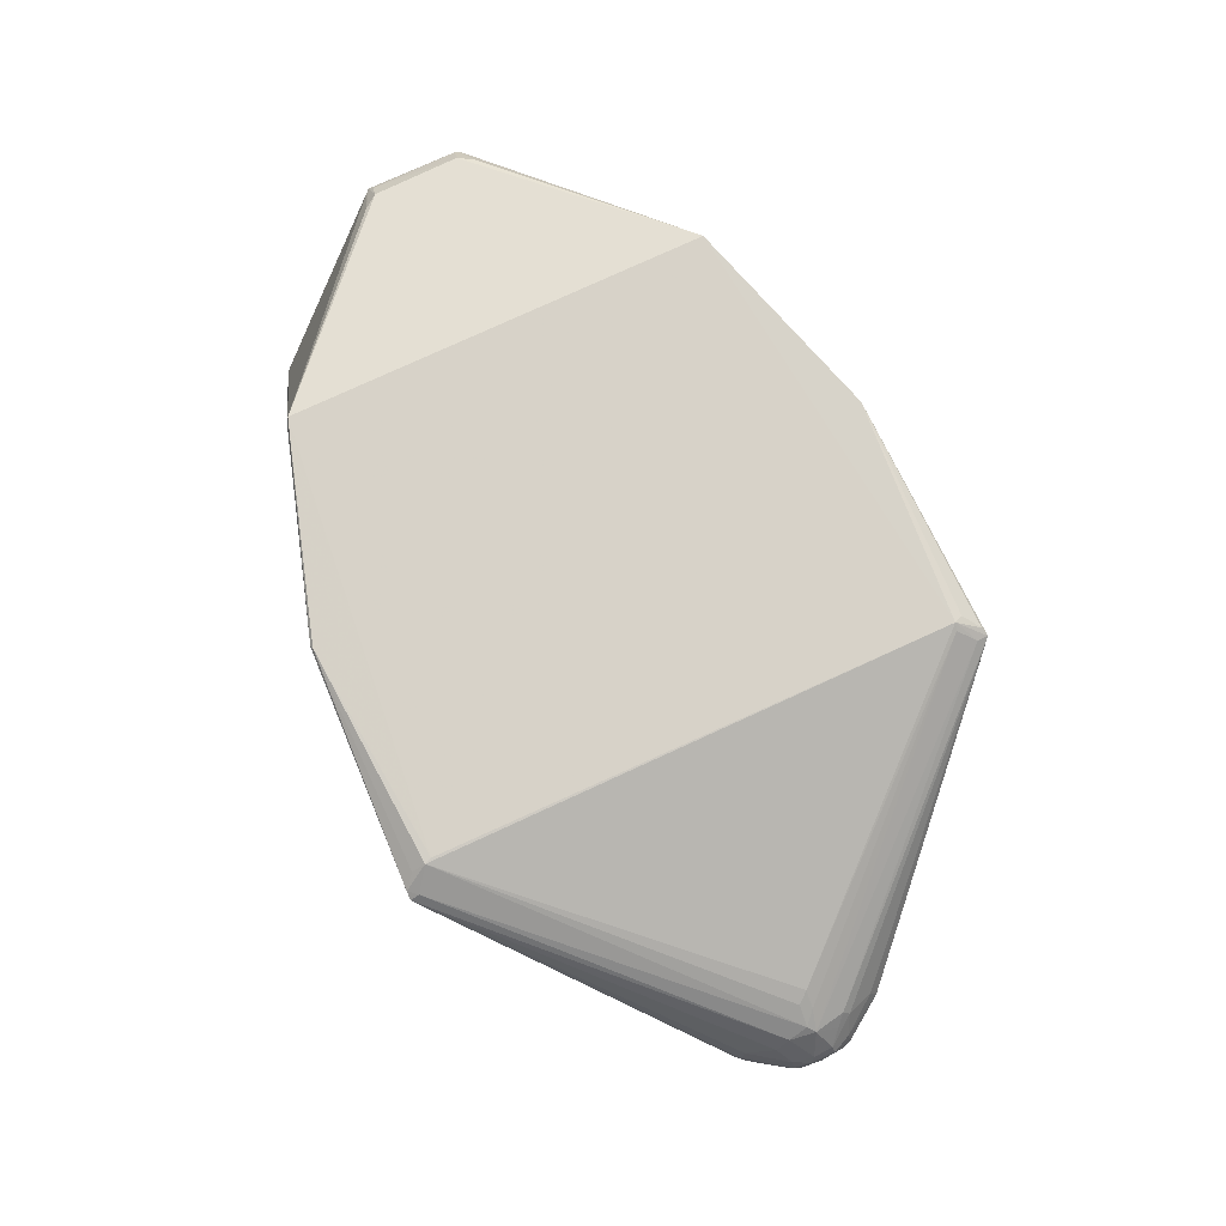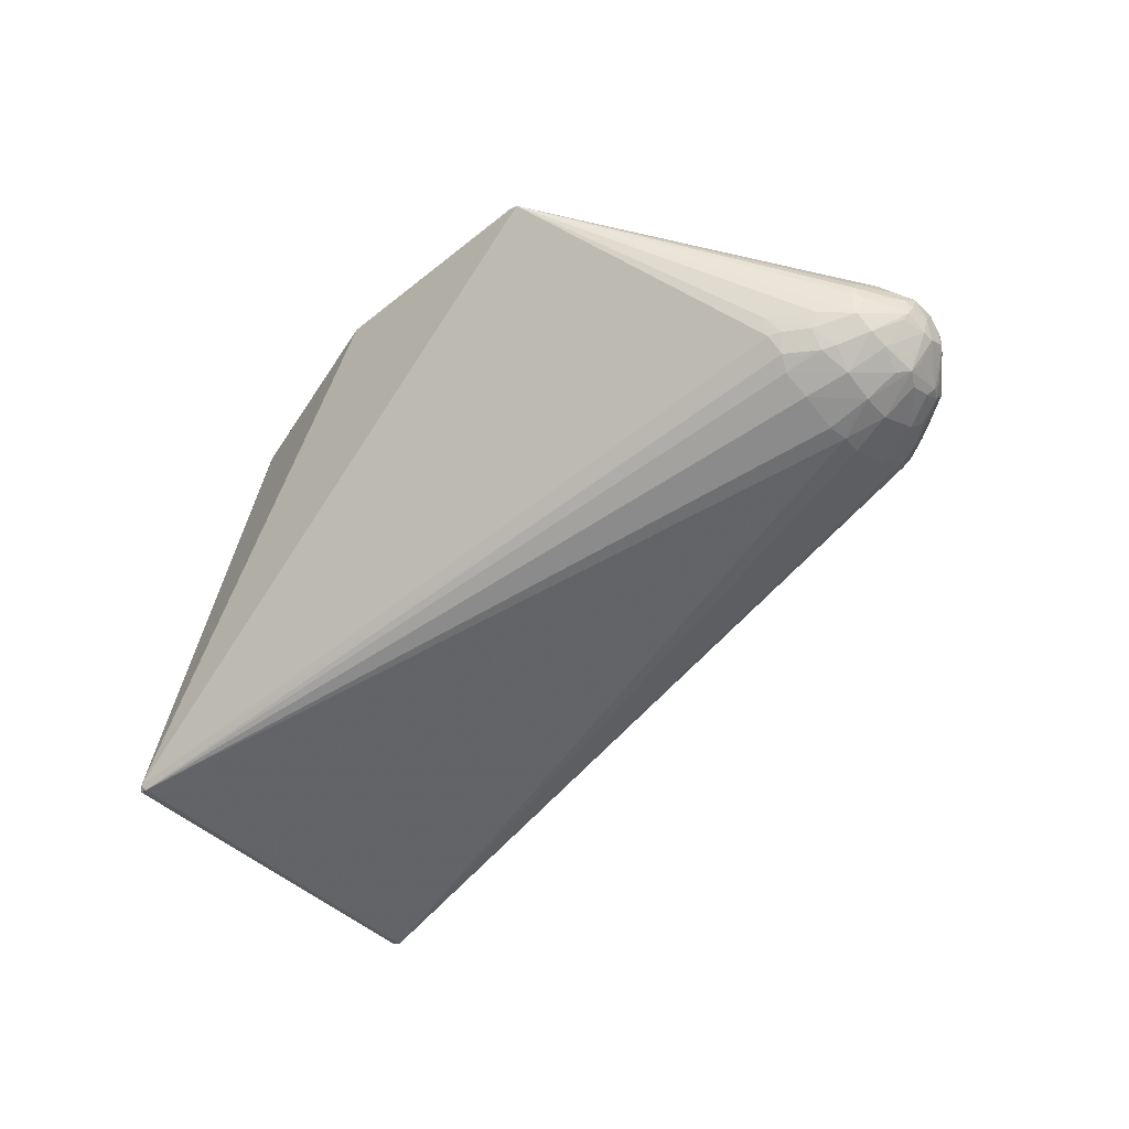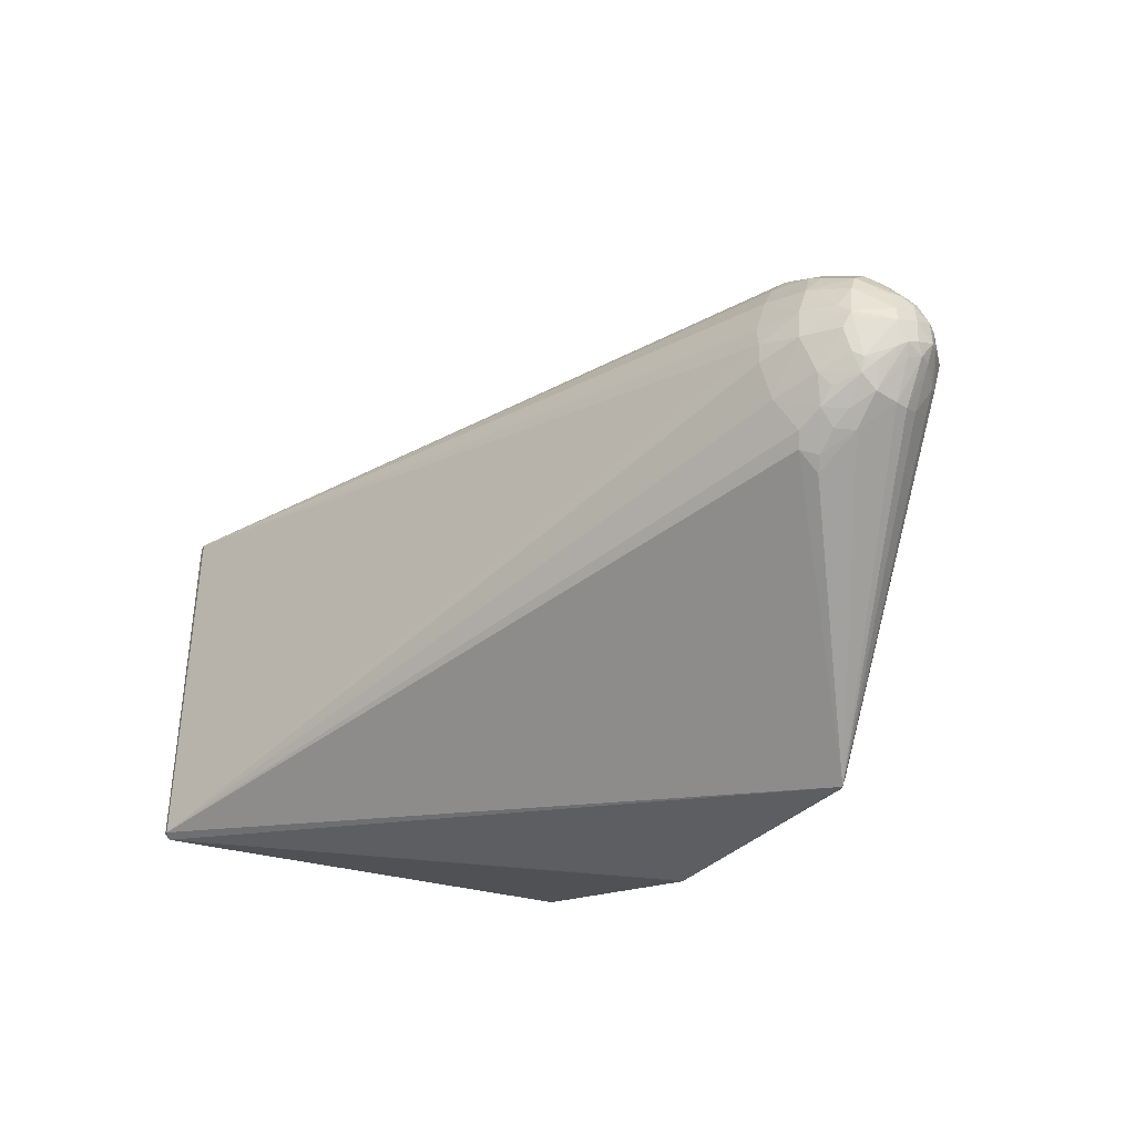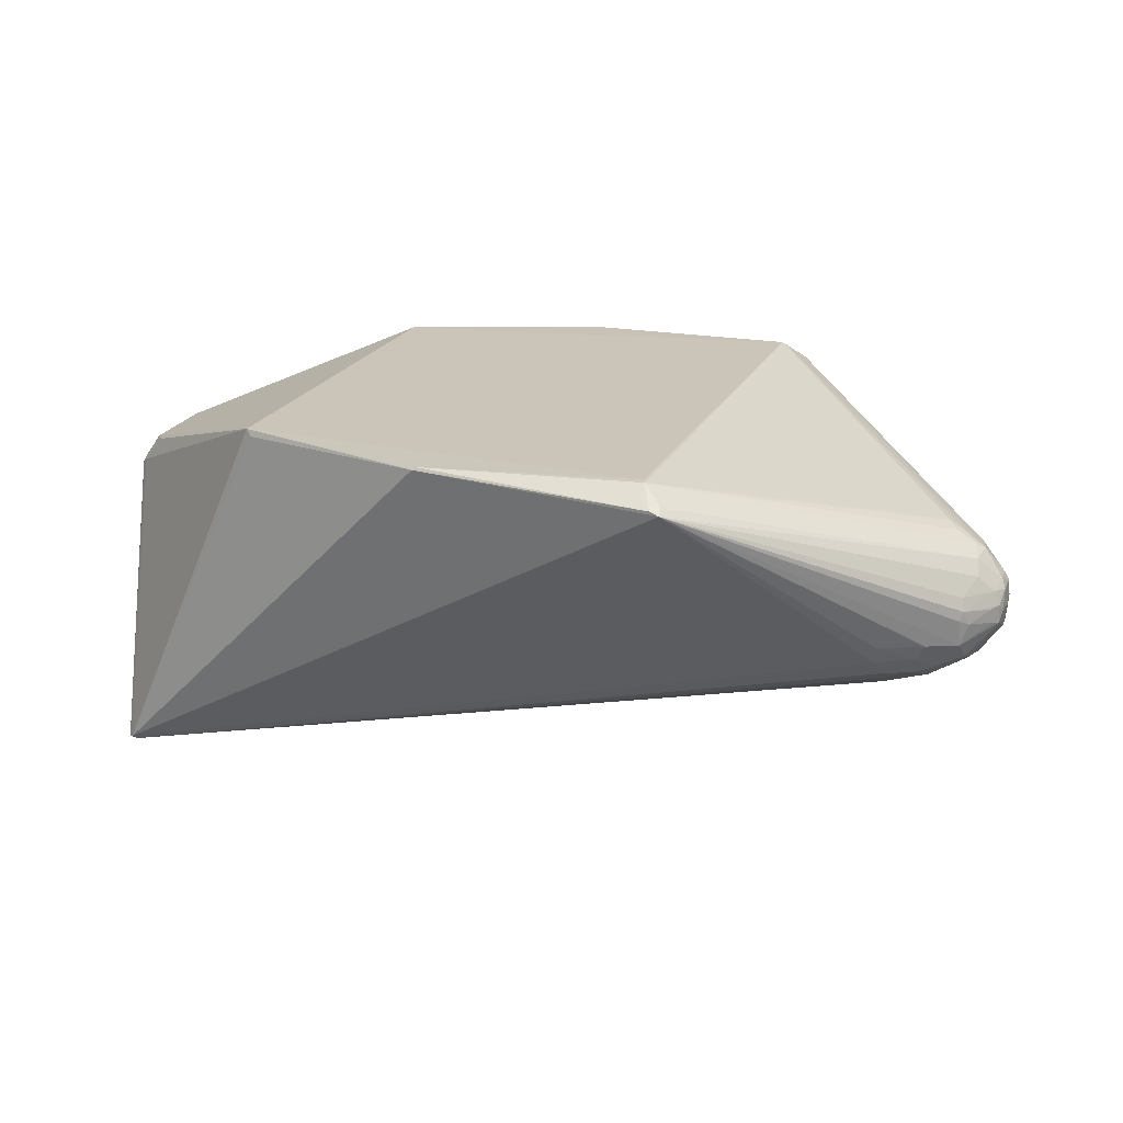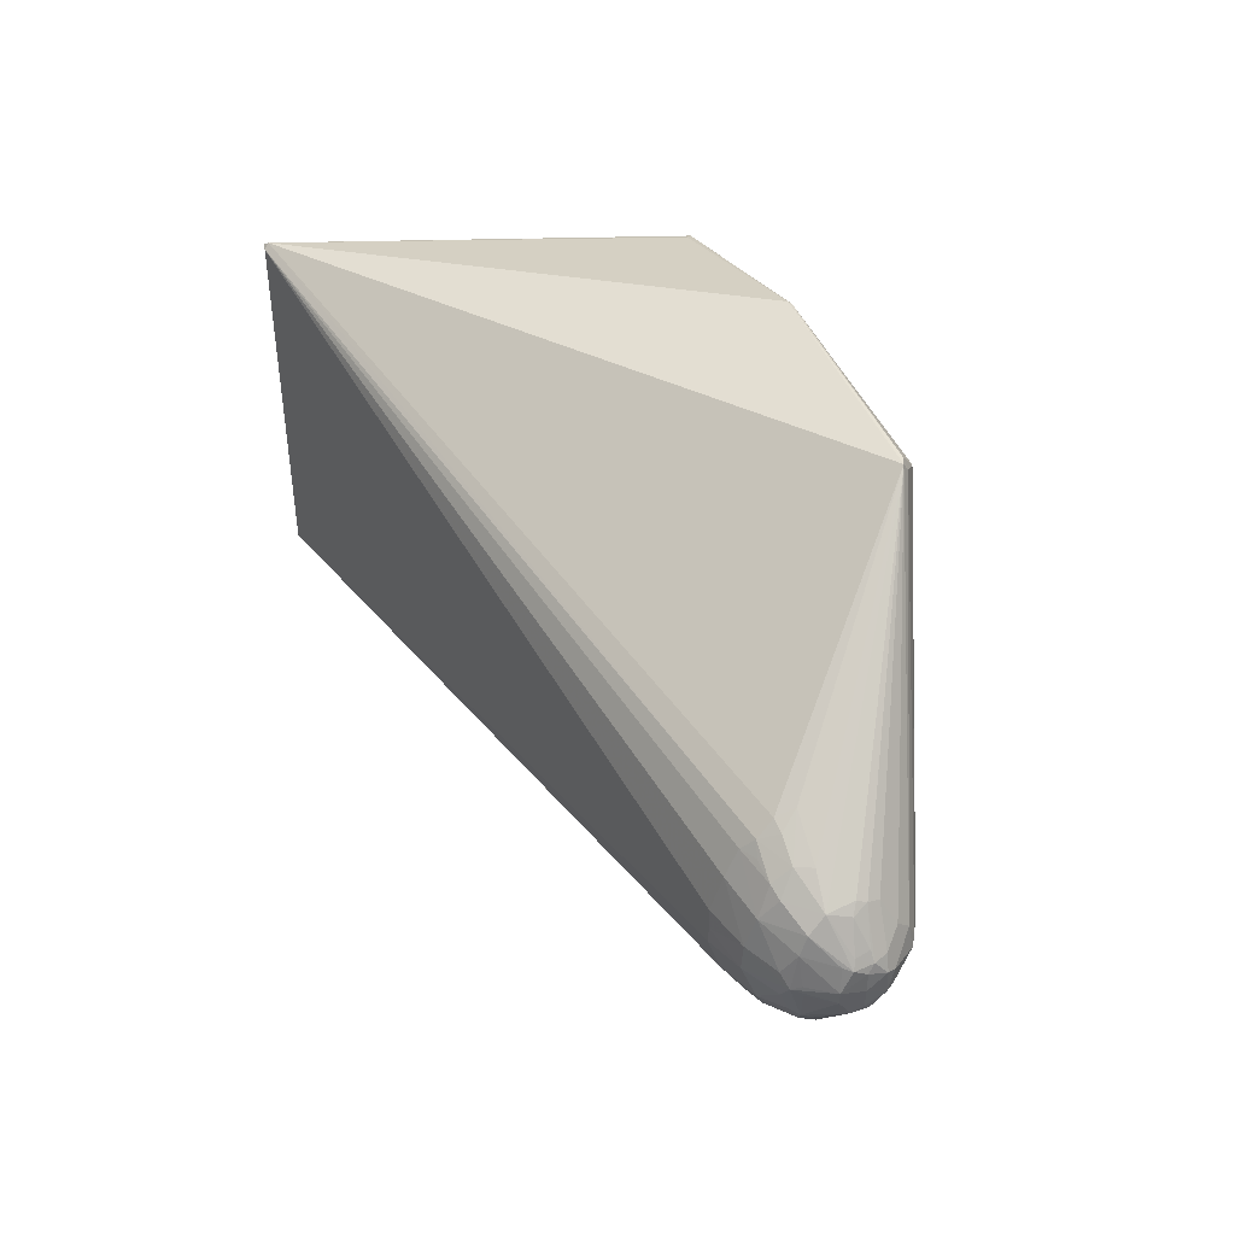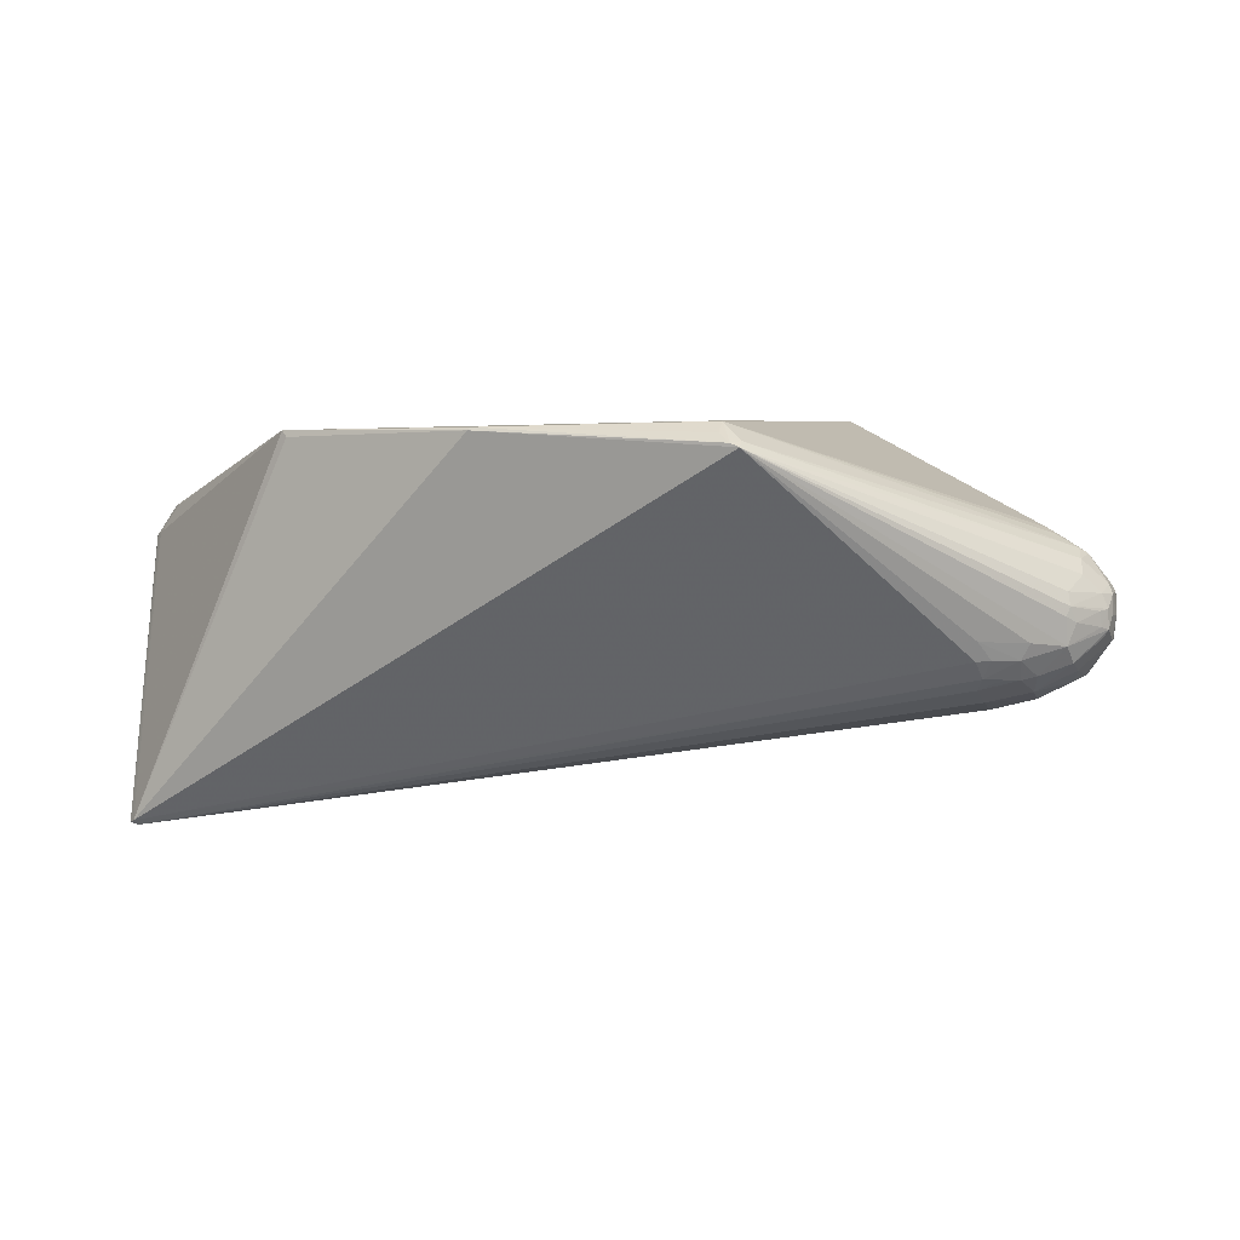
<metadata>
{"format":"obj","ext":"obj","renderer":"f3d","projection":"perspective","resolution":1024,"background":"white","views":[{"elev":78.4,"azim":-114.6,"up":"+Z"},{"elev":-44.6,"azim":-137.8,"up":"+Z"},{"elev":-36.9,"azim":-128.6,"up":"+Y"},{"elev":21.1,"azim":-160.5,"up":"+Z"},{"elev":44.6,"azim":-112.9,"up":"+Y"},{"elev":5.0,"azim":-162.5,"up":"+Z"}]}
</metadata>
<code>
v -0.4935 -0.1232 -0.06681
v -0.5052 -0.1125 -0.07483
v -0.4941 -0.1068 -0.09086
v -0.5402 -0.09752 -0.05993
v -0.5281 -0.09682 -0.07775
v -0.5039 -0.09398 -0.09864
v -0.5472 -0.08423 -0.07537
v -0.5306 -0.08205 -0.09539
v -0.5737 -0.07548 -0.03915
v -0.5731 -0.07467 -0.02522
v -0.5717 -0.07266 -0.06321
v -0.5695 -0.06828 -0.009428
v -0.5462 -0.0668 -0.09532
v -0.4942 -0.06164 -0.1201
v -0.5717 -0.06044 -0.08061
v -0.5257 -0.05357 -0.1121
v -0.5412 -0.05267 -0.1072
v -0.5831 -0.04981 -0.07232
v -0.5787 -0.04632 -0.08299
v -0.5722 -0.04023 -0.09197
v -0.5977 -0.04003 -0.04474
v -0.5788 -0.03931 0.006172
v -0.5747 -0.03328 0.015
v -0.5993 -0.03302 -0.05751
v -0.6025 -0.03307 -0.02976
v -0.5977 -0.03118 -0.01648
v -0.6047 -0.02856 -0.05014
v -0.5863 -0.02362 0.005146
v -0.6067 -0.02256 -0.03758
v -0.4918 -0.02122 -0.1325
v -0.5721 -0.01564 -0.1009
v -0.5353 -0.013 -0.1213
v -0.6062 -0.01311 -0.0166
v -0.6012 -0.01124 -0.007721
v -0.6057 -0.007308 -0.06186
v -0.5408 -0.007246 0.04416
v -0.587 -0.006598 -0.08716
v -0.559 -0.006215 0.03365
v -0.5808 -0.0008117 0.02052
v -0.4942 -0.0001226 -0.133
v -0.5812 0.0005751 -0.09725
v -0.6088 0.001538 -0.03832
v -0.5508 0.004275 0.03865
v -0.5864 0.006032 -0.08839
v -0.5729 0.005841 0.02592
v -0.6057 0.006134 -0.06209
v -0.6019 0.008852 -0.007954
v -0.5701 0.01351 -0.1023
v -0.6061 0.01337 -0.01726
v -0.5364 0.01768 -0.12
v -0.4909 0.02095 -0.1319
v -0.6067 0.02194 -0.03738
v -0.5769 0.02582 0.0168
v -0.6044 0.02888 -0.05013
v -0.6036 0.02993 -0.0302
v -0.5977 0.02992 -0.01533
v -0.5987 0.03162 -0.05888
v -0.5774 0.03748 -0.08889
v -0.5987 0.03816 -0.04714
v -0.5806 0.04019 0.00259
v -0.5969 0.04086 -0.03166
v -0.5379 0.05117 -0.1095
v -0.5751 0.0572 -0.08037
v -0.4927 0.06153 -0.1201
v -0.5787 0.06788 -0.04071
v -0.5705 0.06866 -0.01163
v -0.5711 0.07333 -0.06299
v -0.5731 0.07372 -0.02501
v -0.5437 0.07417 -0.09188
v -0.5702 0.07769 -0.03459
v -0.5296 0.08201 -0.0952
v -0.4897 0.08947 -0.1056
v -0.5076 0.09148 -0.09725
v -0.531 0.09664 -0.07522
v -0.54 0.09778 -0.05864
v -0.4966 0.103 -0.09332
v -0.5058 0.112 -0.07431
v -0.4922 0.1183 -0.07572
v -0.495 0.1259 -0.05598
v 0.3439 -0.2008 -0.2534
v 0.338 -0.1968 -0.2606
v 0.346 -0.1943 -0.2579
v 0.3374 0.1989 -0.2586
v 0.3462 0.199 -0.2564
v 0.34 0.2039 -0.2535
v 0.3605 -0.06044 0.05827
v 0.389 -0.05718 0.01103
v 0.3868 -0.0525 0.03042
v 0.3712 -0.04419 0.05678
v 0.3869 -0.04669 0.0347
v 0.3911 -0.04458 0.02224
v 0.3856 0.04593 0.0359
v 0.3697 0.04798 0.05696
v 0.3905 0.05431 0.01342
v 0.3912 0.04968 0.02533
v 0.385 0.05469 0.02878
v 0.3586 0.06254 0.05856
v -0.3116 -0.3018 0.1231
v -0.3026 -0.2987 0.1284
v -0.3123 -0.2898 0.1273
v -0.0518 -0.2881 0.1324
v -0.05576 -0.2892 0.1402
v -0.2858 -0.2838 0.1403
v -0.2896 -0.2744 0.1459
v -0.2971 -0.2726 0.1422
v 0.1625 -0.2227 0.1372
v 0.1619 0.2211 0.1383
v 0.1556 0.2253 0.1318
v -0.2871 0.2661 0.1479
v -0.2901 0.2734 0.1475
v -0.05811 0.2882 0.1419
v -0.2905 0.2877 0.1377
v -0.0553 0.2899 0.1389
v -0.3118 0.2905 0.1302
v -0.3037 0.2998 0.1286
v -0.3128 0.3001 0.1247
f 3 81 98
f 84 82 81
f 84 94 82
f 95 94 84
f 98 9 4
f 98 81 80
f 80 101 98
f 81 82 80
f 91 94 95
f 82 94 91
f 43 36 110
f 85 76 78
f 78 116 85
f 114 116 53
f 62 71 72
f 85 84 83
f 83 76 85
f 83 72 76
f 83 84 81
f 106 80 88
f 85 107 96
f 95 84 96
f 96 84 85
f 1 3 98
f 98 4 1
f 42 35 29
f 10 9 98
f 10 25 9
f 87 80 82
f 82 91 87
f 88 80 87
f 87 91 88
f 46 35 42
f 68 116 70
f 14 30 81
f 73 71 76
f 76 72 73
f 73 72 71
f 81 30 40
f 40 83 81
f 101 80 102
f 80 106 102
f 98 101 102
f 115 114 110
f 116 114 115
f 85 116 113
f 113 111 107
f 116 115 113
f 113 115 111
f 107 106 89
f 97 96 107
f 95 96 97
f 39 100 105
f 33 29 25
f 42 29 33
f 33 49 42
f 98 102 99
f 99 102 103
f 116 68 66
f 116 78 79
f 79 75 116
f 81 3 6
f 6 14 81
f 83 40 51
f 103 102 104
f 104 99 103
f 98 99 104
f 110 36 104
f 36 105 104
f 104 102 106
f 104 100 98
f 105 100 104
f 110 111 112
f 112 115 110
f 111 115 112
f 108 107 85
f 85 113 108
f 108 113 107
f 90 89 88
f 90 91 95
f 88 91 90
f 92 90 95
f 89 90 92
f 86 106 88
f 88 89 86
f 86 89 106
f 107 89 93
f 93 97 107
f 89 92 93
f 95 97 93
f 93 92 95
f 2 1 4
f 4 5 2
f 3 1 2
f 45 114 53
f 53 39 45
f 45 43 110
f 110 114 45
f 36 43 45
f 34 39 47
f 47 33 34
f 49 33 47
f 47 39 53
f 98 100 23
f 100 39 23
f 27 29 35
f 35 24 27
f 25 29 27
f 52 46 42
f 52 54 46
f 55 54 52
f 42 49 52
f 52 49 55
f 65 68 70
f 55 49 56
f 56 68 55
f 56 66 68
f 49 47 56
f 75 79 74
f 76 71 74
f 8 6 3
f 14 6 8
f 3 2 8
f 8 2 5
f 30 14 32
f 14 16 32
f 32 40 30
f 83 51 64
f 72 83 64
f 62 72 64
f 110 104 109
f 109 104 106
f 109 106 107
f 109 111 110
f 107 111 109
f 36 45 38
f 38 45 39
f 38 105 36
f 38 39 105
f 98 23 22
f 9 25 21
f 25 27 21
f 62 58 63
f 55 68 61
f 68 65 61
f 66 56 60
f 60 47 53
f 60 56 47
f 53 116 60
f 116 66 60
f 77 79 78
f 77 74 79
f 77 78 76
f 76 74 77
f 7 8 5
f 7 5 4
f 50 51 40
f 40 32 50
f 62 64 50
f 50 64 51
f 34 33 26
f 26 22 34
f 26 33 25
f 25 10 26
f 34 22 28
f 28 22 23
f 28 39 34
f 28 23 39
f 54 63 57
f 57 63 58
f 46 54 57
f 57 58 46
f 67 63 54
f 67 65 70
f 75 74 67
f 70 116 67
f 116 75 67
f 69 74 71
f 69 71 62
f 62 63 69
f 69 67 74
f 63 67 69
f 59 61 65
f 59 67 54
f 65 67 59
f 59 54 55
f 55 61 59
f 11 7 4
f 11 4 9
f 9 21 11
f 11 21 27
f 11 27 24
f 17 16 14
f 14 8 17
f 17 32 16
f 41 50 32
f 35 46 41
f 41 37 35
f 12 26 10
f 22 26 12
f 12 10 98
f 98 22 12
f 20 17 15
f 8 7 15
f 7 11 15
f 32 17 31
f 31 17 20
f 31 41 32
f 48 58 62
f 48 41 58
f 62 50 48
f 50 41 48
f 46 58 44
f 44 41 46
f 58 41 44
f 13 17 8
f 8 15 13
f 13 15 17
f 20 15 19
f 19 24 35
f 35 37 19
f 37 41 19
f 19 31 20
f 41 31 19
f 18 11 24
f 18 15 11
f 24 19 18
f 18 19 15

</code>
